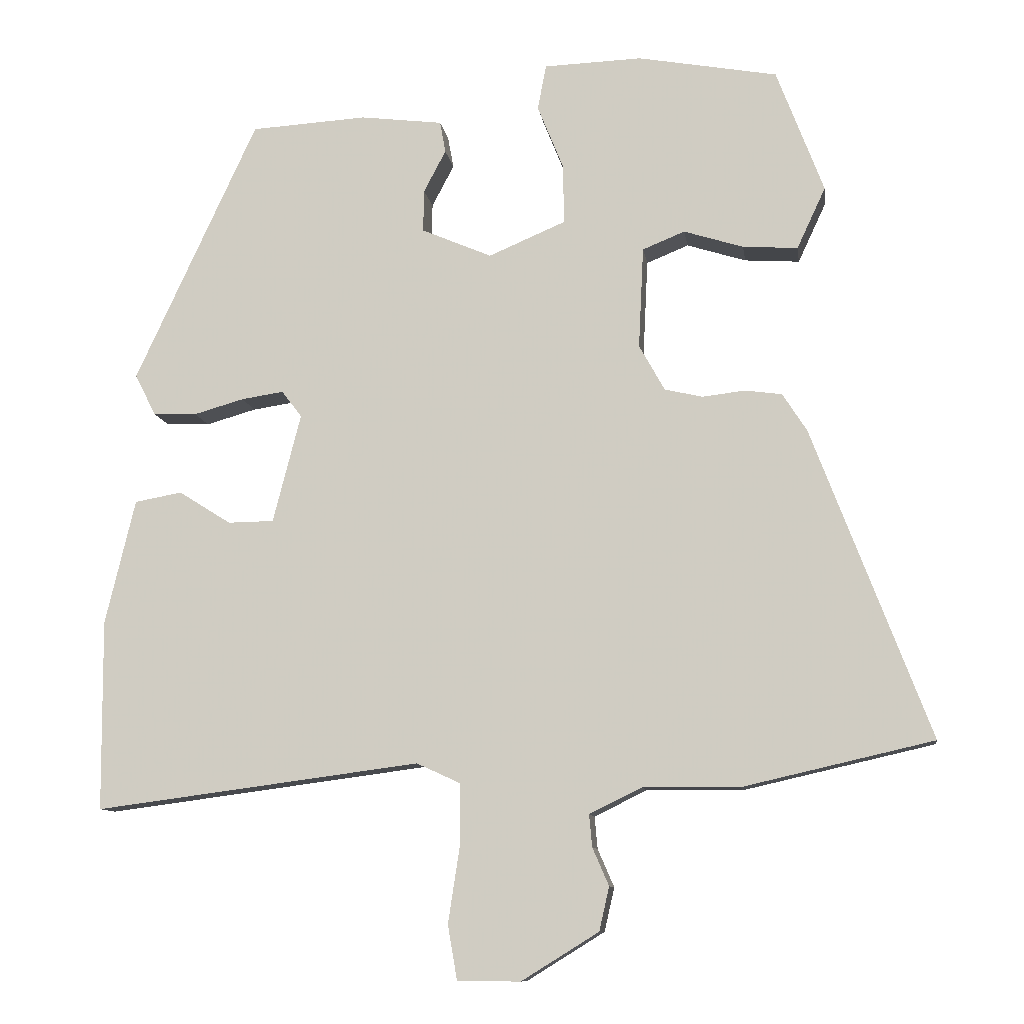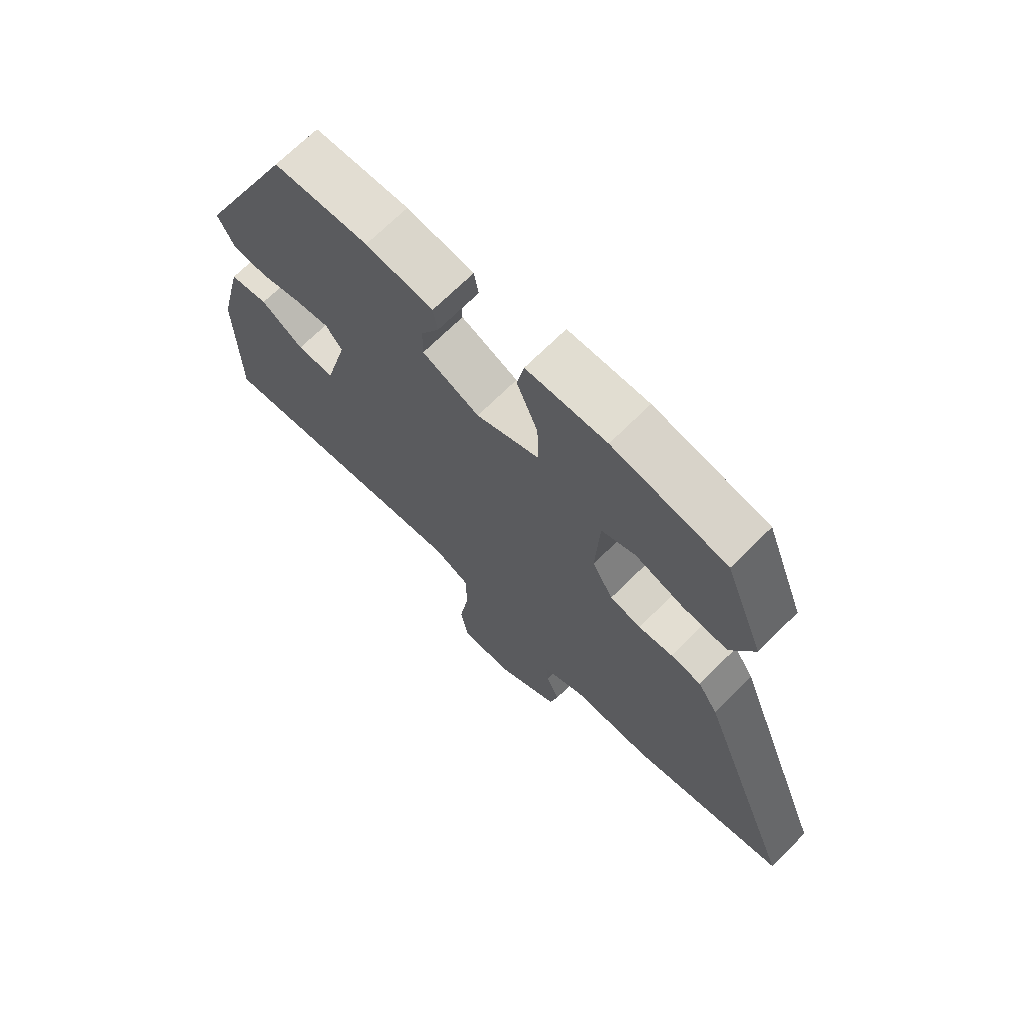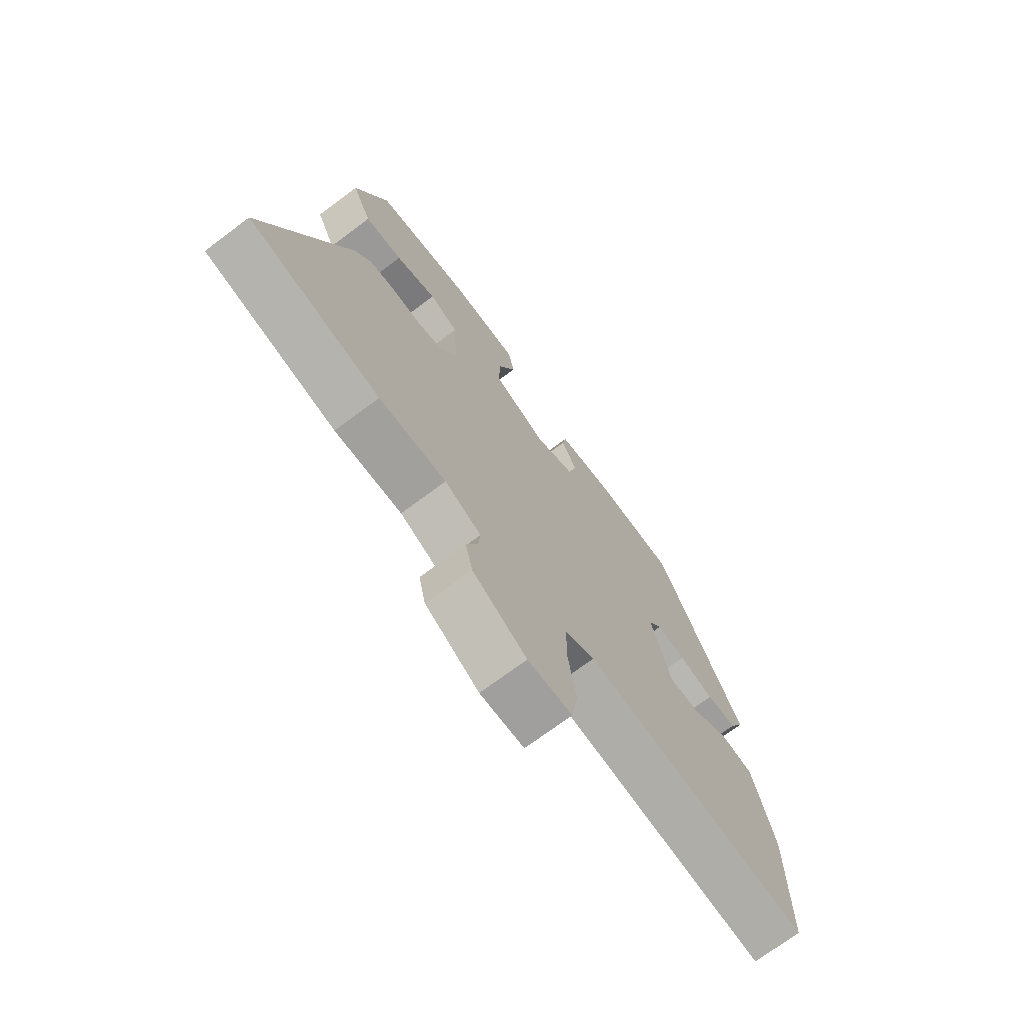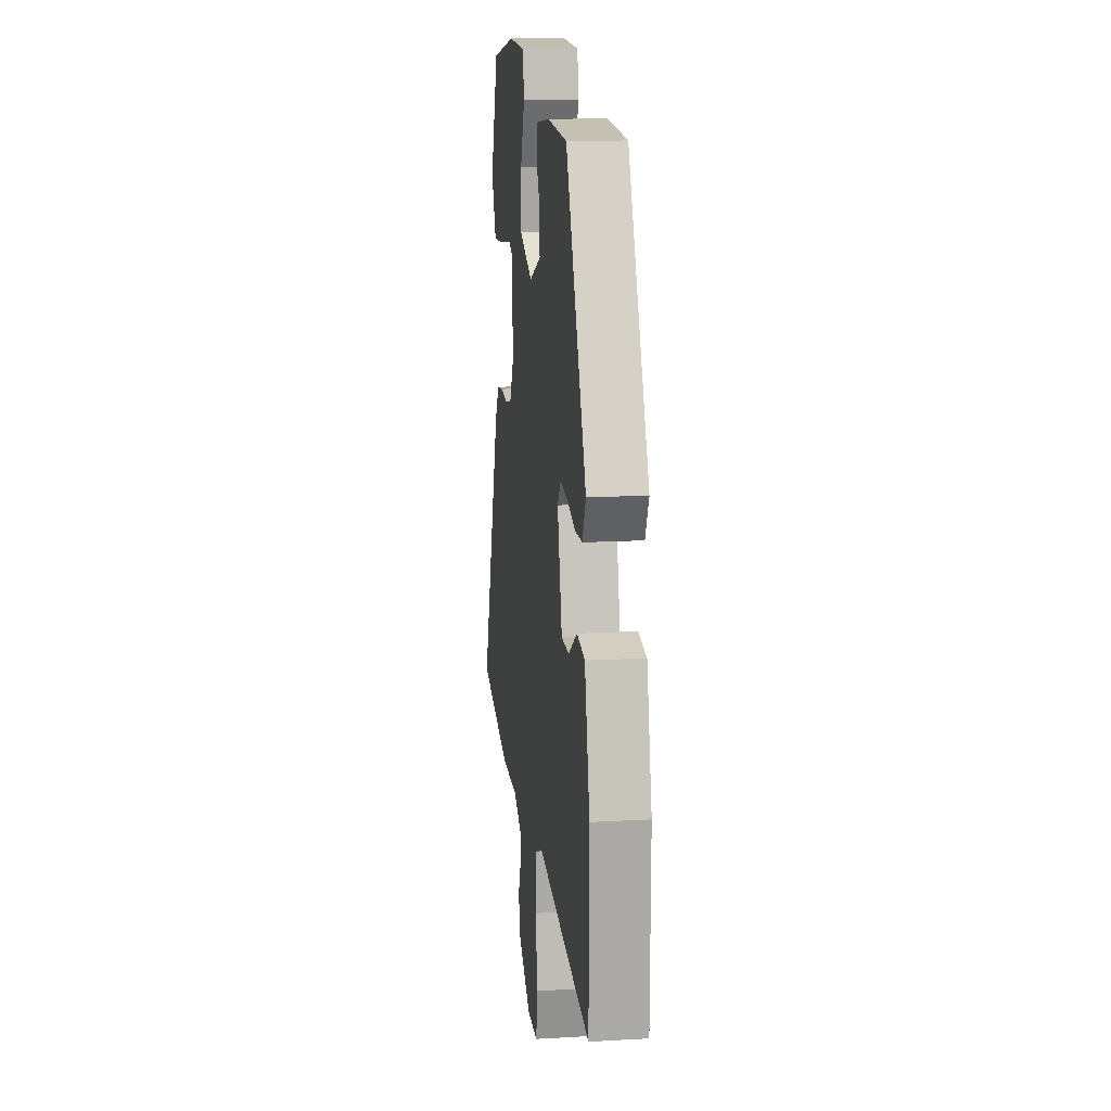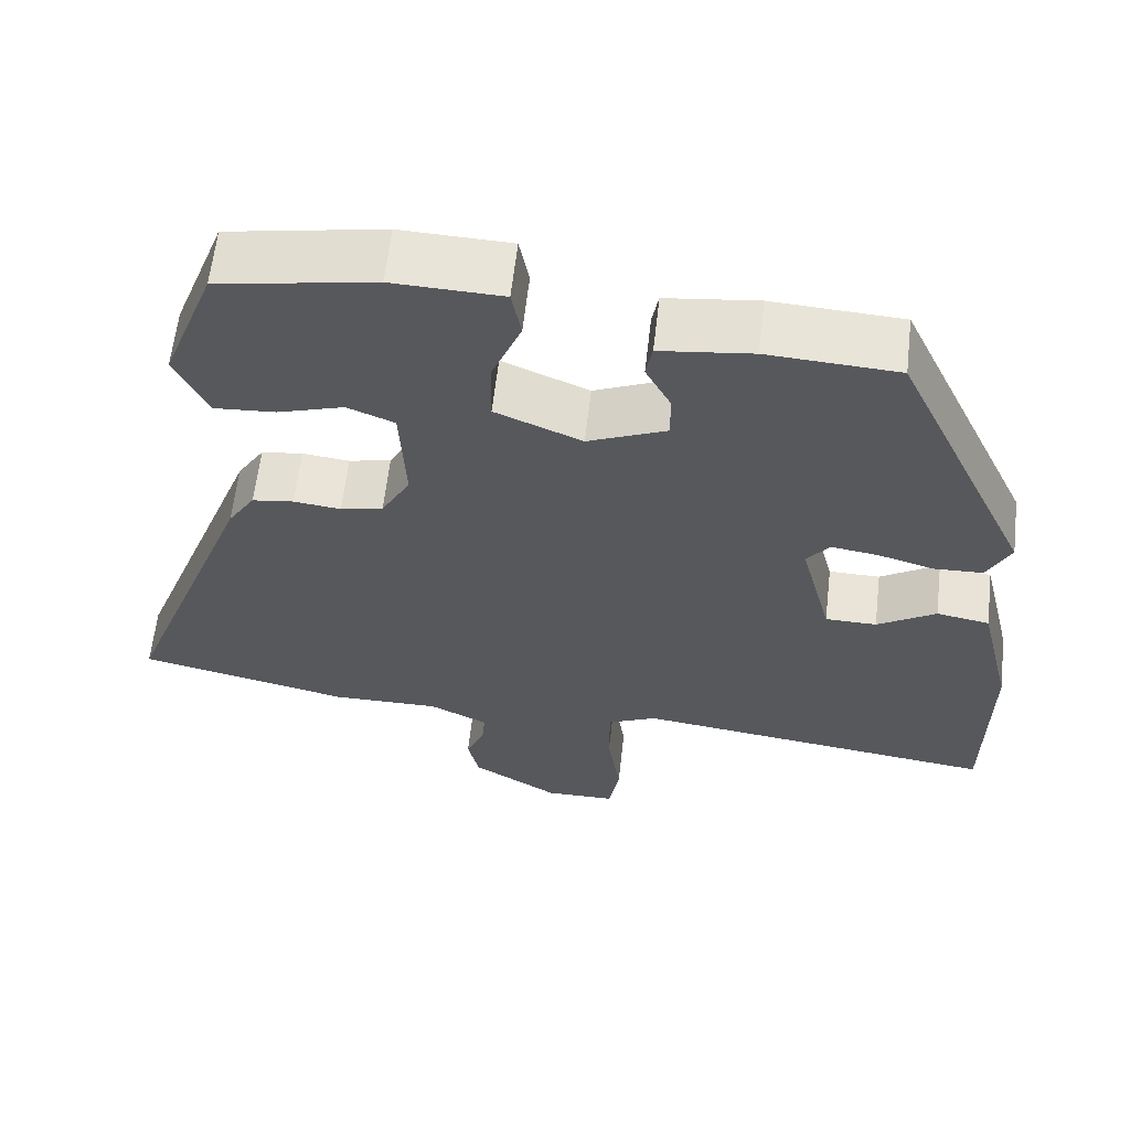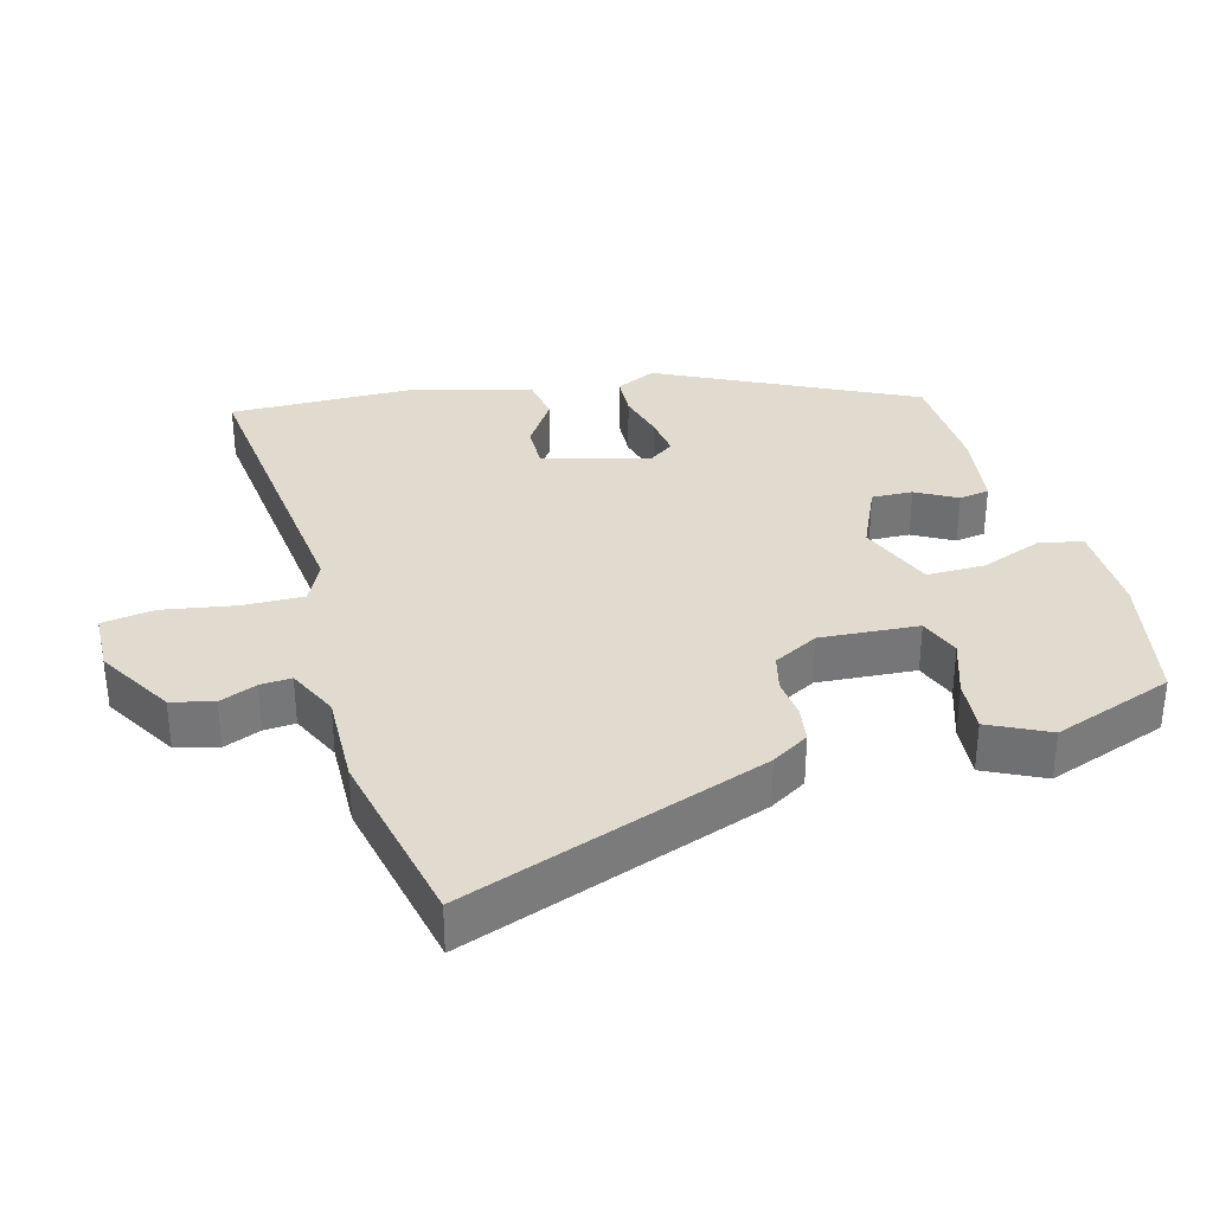
<metadata>
{"format":"obj","ext":"obj","renderer":"f3d","projection":"perspective","resolution":1024,"background":"white","views":[{"elev":-10.1,"azim":-171.8,"up":"+Z"},{"elev":69.6,"azim":-134.9,"up":"+Z"},{"elev":-71.9,"azim":-53.2,"up":"+Z"},{"elev":14.7,"azim":82.9,"up":"+Z"},{"elev":61.4,"azim":6.5,"up":"+Z"},{"elev":33.5,"azim":-104.2,"up":"+Y"}]}
</metadata>
<code>
v 0.316 0.07 0.446
v 0.487 0.07 0.078
v 0.458 0.07 0.02
v 0.397 0.07 0.018
v 0.327 0.07 0.038
v 0.268 0.07 0.047
v 0.24 0.07 0.01
v 0.279 0.07 -0.142
v 0.343 0.07 -0.143
v 0.416 0.07 -0.097
v 0.482 0.07 -0.109
v 0.524 0.07 -0.284
v 0.522 0.07 -0.55
v 0.067 0.07 -0.49
v 0.006 0.07 -0.518
v 0.006 0.07 -0.606
v 0.022 0.07 -0.711
v 0.009 0.07 -0.787
v -0.079 0.07 -0.788
v -0.187 0.07 -0.721
v -0.201 0.07 -0.66
v -0.178 0.07 -0.607
v -0.174 0.07 -0.562
v -0.247 0.07 -0.526
v -0.382 0.07 -0.527
v -0.648 0.07 -0.466
v -0.483 0.07 -0.033
v -0.449 0.07 0.02
v -0.397 0.07 0.027
v -0.338 0.07 0.02
v -0.285 0.07 0.032
v -0.249 0.07 0.096
v -0.256 0.07 0.238
v -0.315 0.07 0.262
v -0.398 0.07 0.236
v -0.475 0.07 0.231
v -0.515 0.07 0.317
v -0.449 0.07 0.49
v -0.254 0.07 0.525
v -0.117 0.07 0.52
v -0.105 0.07 0.457
v -0.141 0.07 0.368
v -0.143 0.07 0.284
v -0.035 0.07 0.238
v 0.063 0.07 0.28
v 0.062 0.07 0.339
v 0.031 0.07 0.398
v 0.039 0.07 0.442
v 0.154 0.07 0.456
v 0.316 0 0.446
v 0.487 0 0.078
v 0.458 0 0.02
v 0.397 0 0.018
v 0.327 0 0.038
v 0.268 0 0.047
v 0.24 0 0.01
v 0.279 0 -0.142
v 0.343 0 -0.143
v 0.416 0 -0.097
v 0.482 0 -0.109
v 0.524 0 -0.284
v 0.522 0 -0.55
v 0.067 0 -0.49
v 0.006 0 -0.518
v 0.006 0 -0.606
v 0.022 0 -0.711
v 0.009 0 -0.787
v -0.079 0 -0.788
v -0.187 0 -0.721
v -0.201 0 -0.66
v -0.178 0 -0.607
v -0.174 0 -0.562
v -0.247 0 -0.526
v -0.382 0 -0.527
v -0.648 0 -0.466
v -0.483 0 -0.033
v -0.449 0 0.02
v -0.397 0 0.027
v -0.338 0 0.02
v -0.285 0 0.032
v -0.249 0 0.096
v -0.256 0 0.238
v -0.315 0 0.262
v -0.398 0 0.236
v -0.475 0 0.231
v -0.515 0 0.317
v -0.449 0 0.49
v -0.254 0 0.525
v -0.117 0 0.52
v -0.105 0 0.457
v -0.141 0 0.368
v -0.143 0 0.284
v -0.035 0 0.238
v 0.063 0 0.28
v 0.062 0 0.339
v 0.031 0 0.398
v 0.039 0 0.442
v 0.154 0 0.456
f 46 47 48 49
f 45 46 49 1
f 39 40 41 42
f 39 42 43
f 38 39 43
f 37 38 43
f 34 35 36 37
f 34 37 43 44
f 27 28 29 30
f 27 30 31
f 24 25 26 27
f 23 24 27 31
f 19 20 21 22
f 19 22 23
f 16 17 18 19
f 15 16 19 23
f 14 15 23 31
f 9 10 11 12
f 8 9 12 13
f 2 3 4 5
f 45 1 2 5
f 44 45 5 6
f 33 34 44 6
f 13 14 31 32
f 8 13 32 33
f 7 8 33
f 6 7 33
f 98 97 96 95
f 50 98 95 94
f 91 90 89 88
f 92 91 88
f 92 88 87
f 92 87 86
f 86 85 84 83
f 93 92 86 83
f 79 78 77 76
f 80 79 76
f 76 75 74 73
f 80 76 73 72
f 71 70 69 68
f 72 71 68
f 68 67 66 65
f 72 68 65 64
f 80 72 64 63
f 61 60 59 58
f 62 61 58 57
f 54 53 52 51
f 54 51 50 94
f 55 54 94 93
f 55 93 83 82
f 81 80 63 62
f 82 81 62 57
f 82 57 56
f 82 56 55
f 1 50 51 2
f 2 51 52 3
f 3 52 53 4
f 4 53 54 5
f 5 54 55 6
f 6 55 56 7
f 7 56 57 8
f 8 57 58 9
f 9 58 59 10
f 10 59 60 11
f 11 60 61 12
f 12 61 62 13
f 13 62 63 14
f 14 63 64 15
f 15 64 65 16
f 16 65 66 17
f 17 66 67 18
f 18 67 68 19
f 19 68 69 20
f 20 69 70 21
f 21 70 71 22
f 22 71 72 23
f 23 72 73 24
f 24 73 74 25
f 25 74 75 26
f 26 75 76 27
f 27 76 77 28
f 28 77 78 29
f 29 78 79 30
f 30 79 80 31
f 31 80 81 32
f 32 81 82 33
f 33 82 83 34
f 34 83 84 35
f 35 84 85 36
f 36 85 86 37
f 37 86 87 38
f 38 87 88 39
f 39 88 89 40
f 40 89 90 41
f 41 90 91 42
f 42 91 92 43
f 43 92 93 44
f 44 93 94 45
f 45 94 95 46
f 46 95 96 47
f 47 96 97 48
f 48 97 98 49
f 49 98 50 1

</code>
